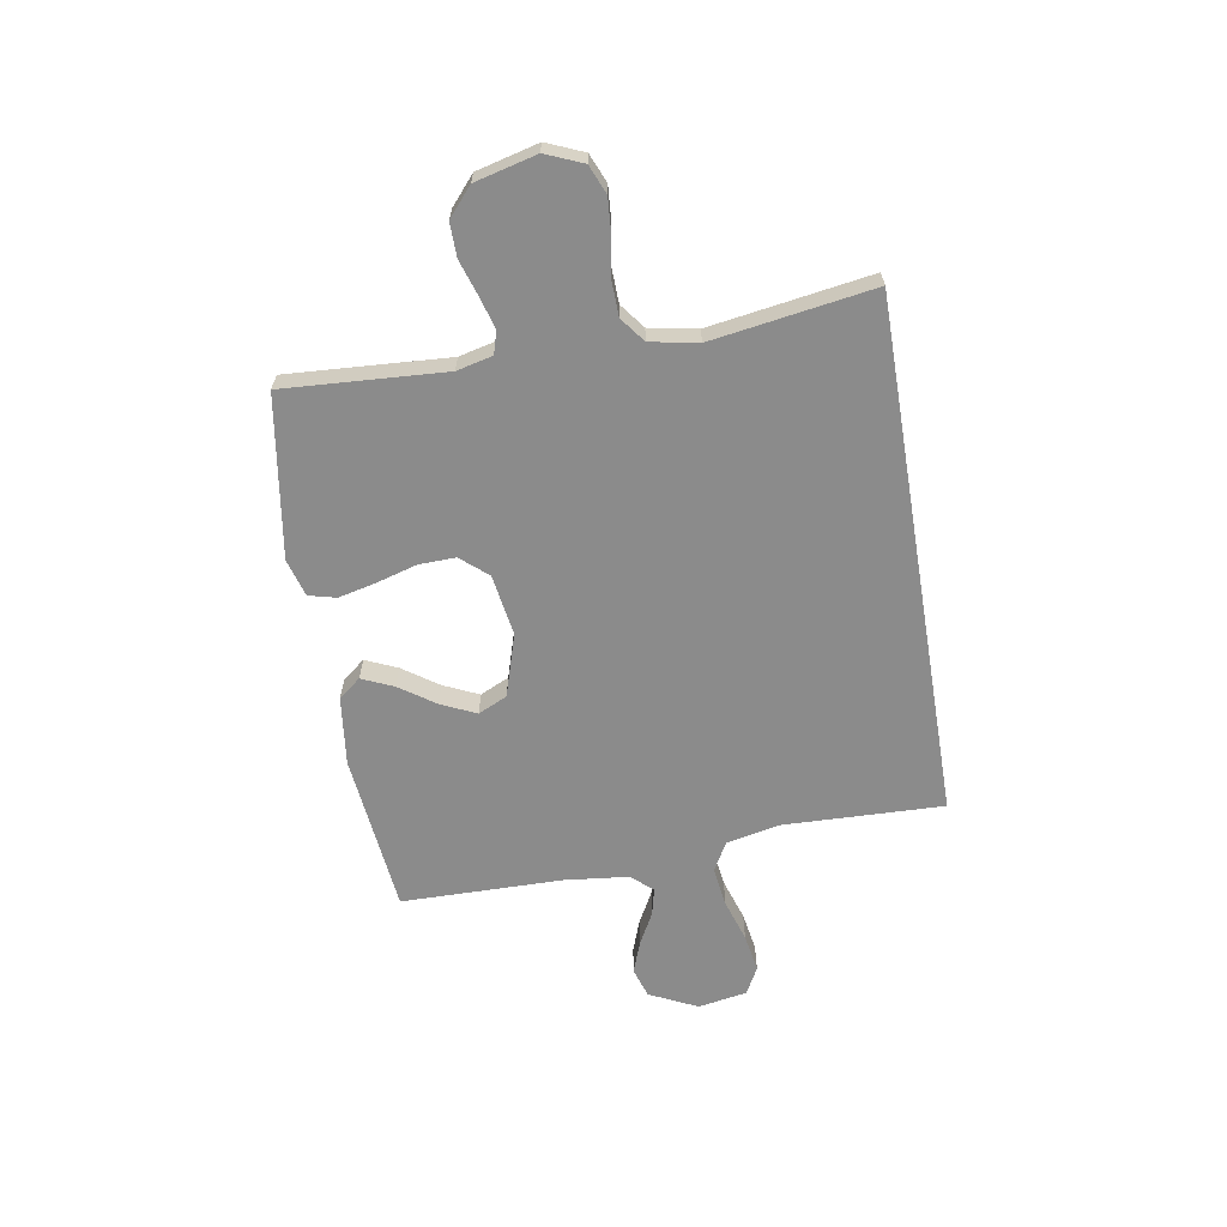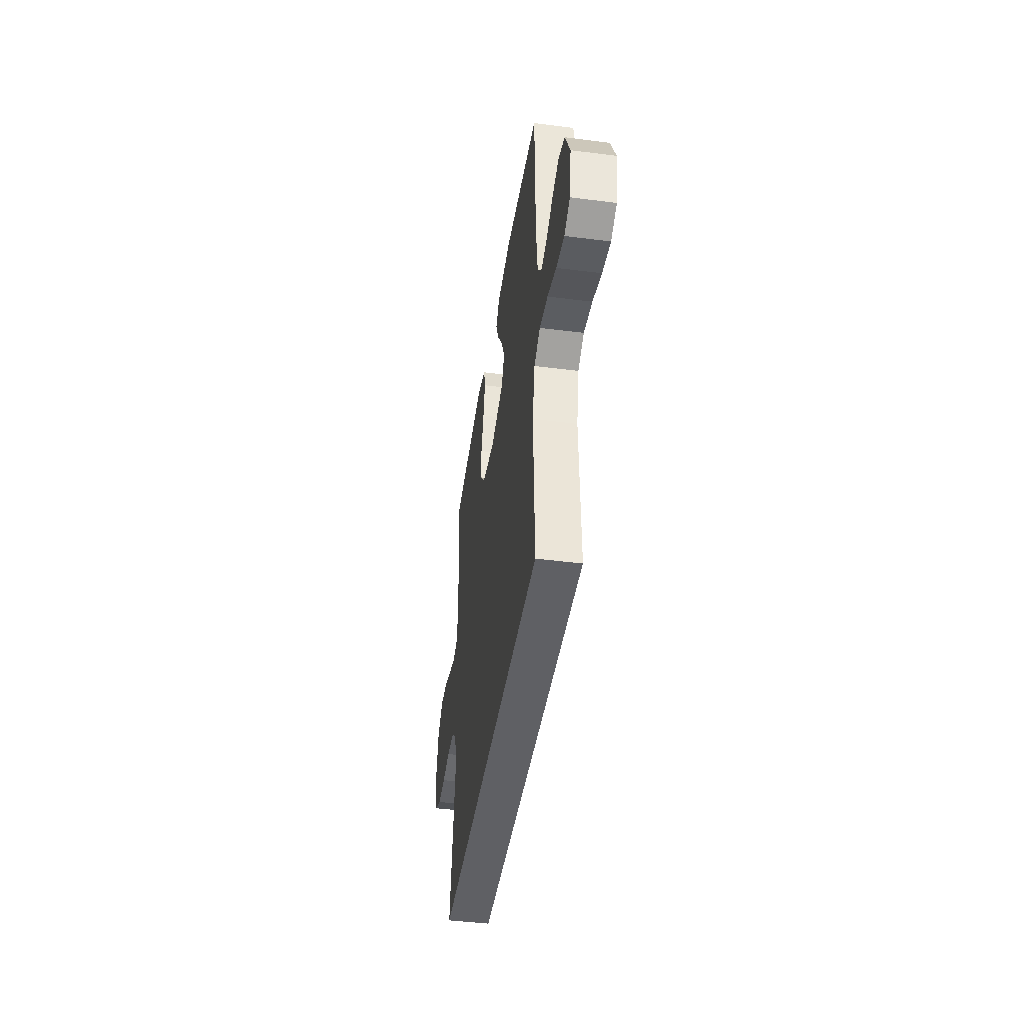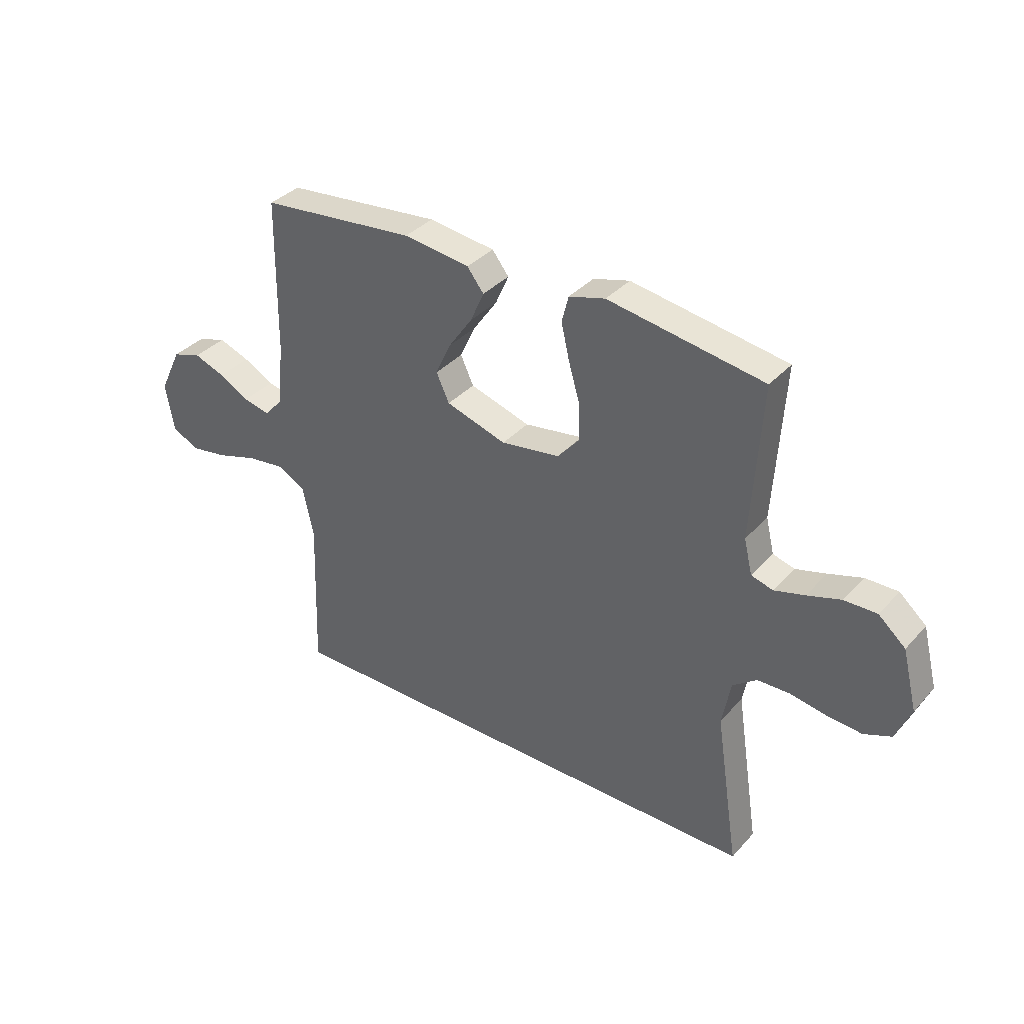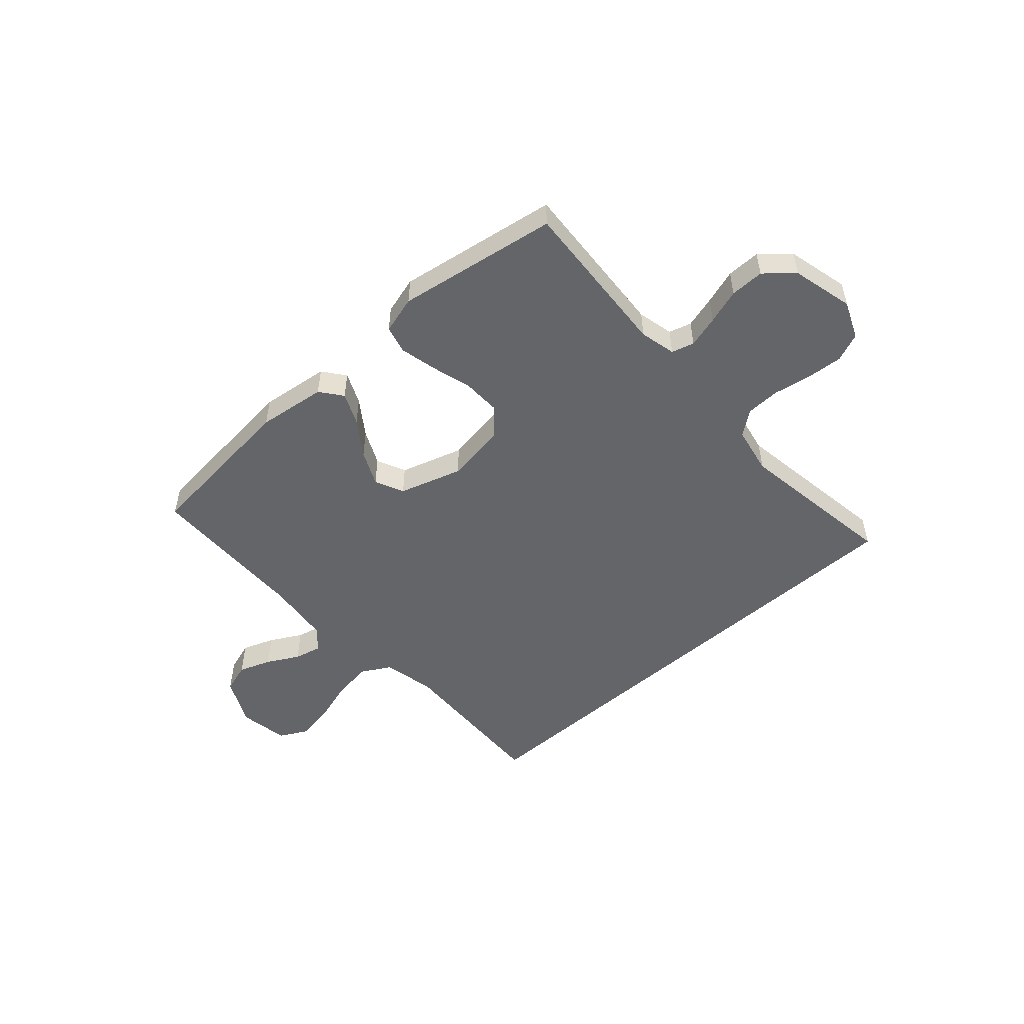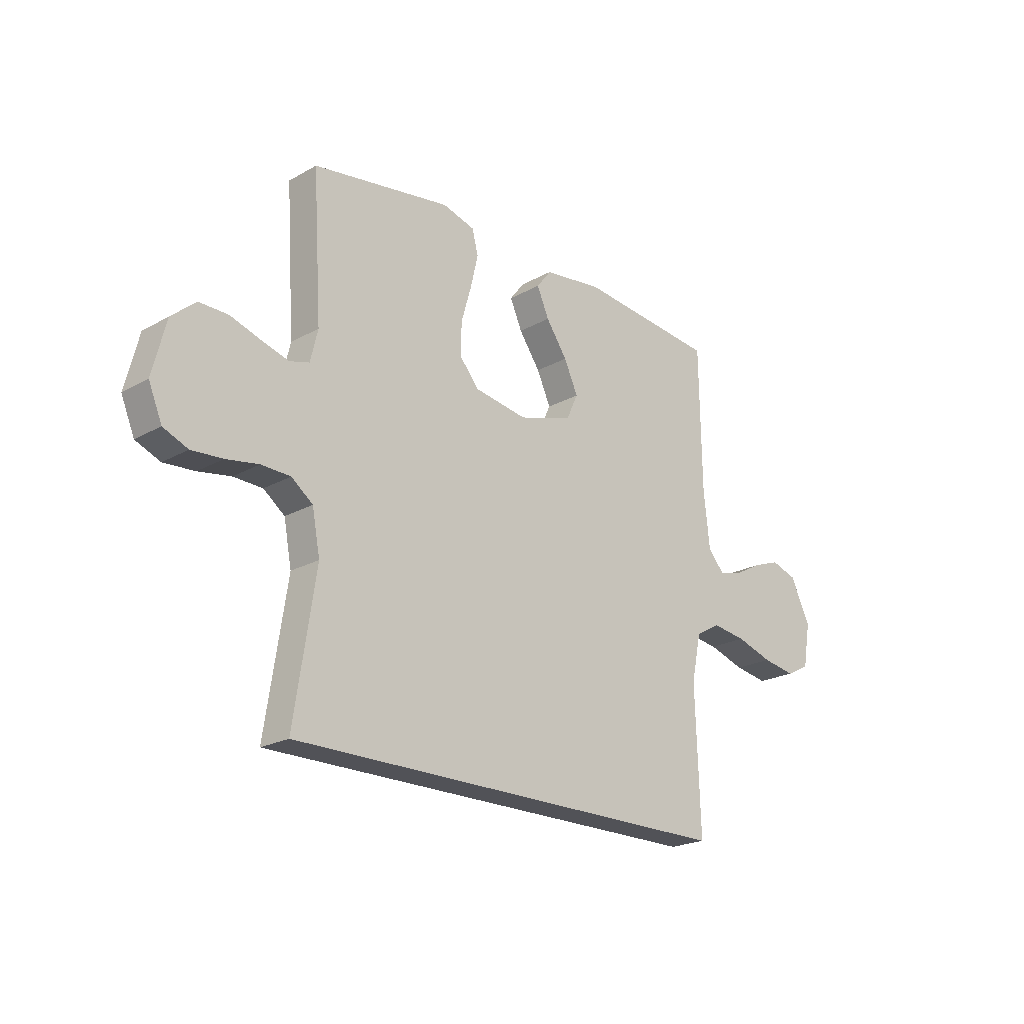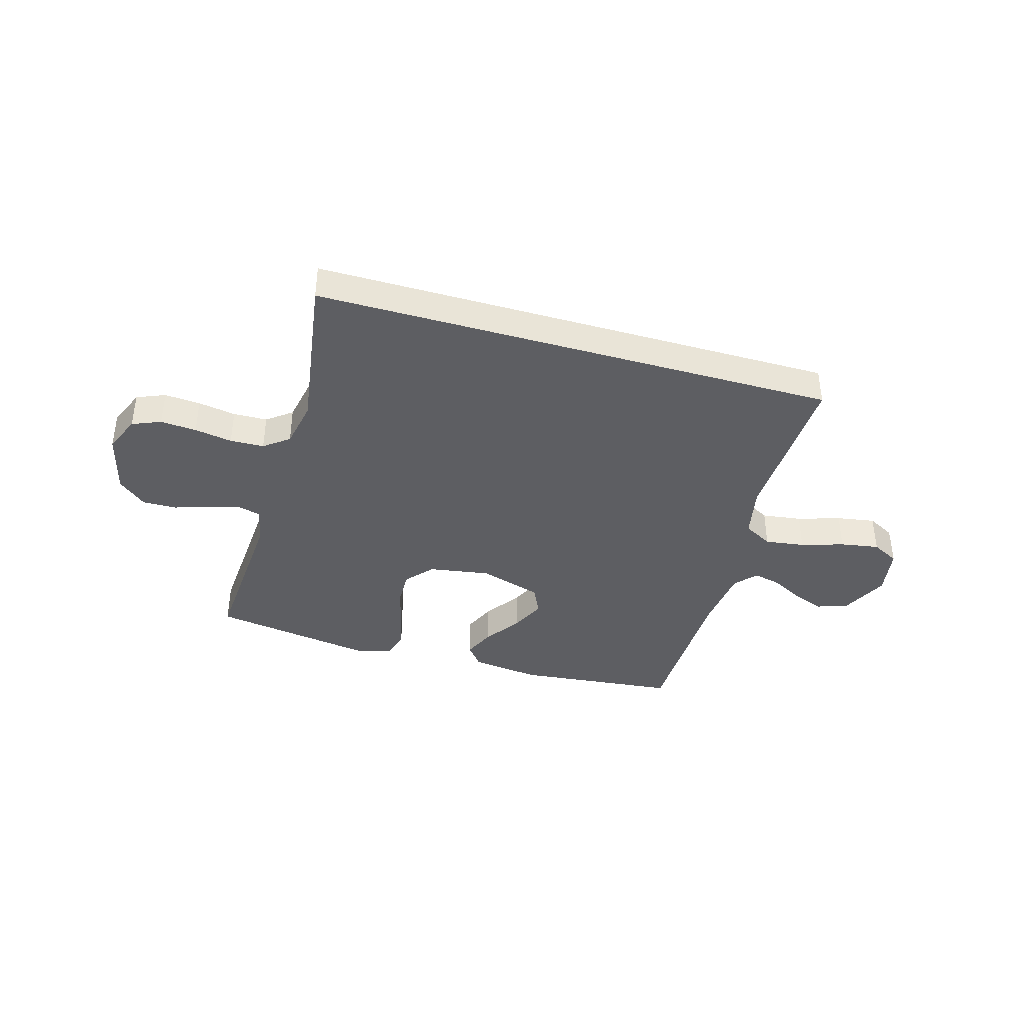
<metadata>
{"format":"obj","ext":"obj","renderer":"f3d","projection":"perspective","resolution":1024,"background":"white","views":[{"elev":-63.9,"azim":99.6,"up":"+Y"},{"elev":-43.3,"azim":-98.6,"up":"+Z"},{"elev":36.0,"azim":36.0,"up":"+Z"},{"elev":-51.5,"azim":41.6,"up":"+Y"},{"elev":-21.6,"azim":134.6,"up":"+Z"},{"elev":-39.4,"azim":163.8,"up":"+Y"}]}
</metadata>
<code>
v -0.5 0.07 0.5
v -0.2 0.07 0.531
v -0.072 0.07 0.515
v -0.04 0.07 0.474
v -0.066 0.07 0.415
v -0.112 0.07 0.349
v -0.142 0.07 0.284
v -0.117 0.07 0.23
v 0 0.07 0.194
v 0.114 0.07 0.212
v 0.157 0.07 0.262
v 0.155 0.07 0.331
v 0.133 0.07 0.407
v 0.117 0.07 0.476
v 0.13 0.07 0.527
v 0.2 0.07 0.547
v 0.5 0.07 0.5
v 0.481 0.07 0.2
v 0.497 0.07 0.133
v 0.539 0.07 0.121
v 0.598 0.07 0.138
v 0.663 0.07 0.159
v 0.726 0.07 0.16
v 0.778 0.07 0.115
v 0.807 0.07 0
v 0.778 0.07 -0.069
v 0.725 0.07 -0.091
v 0.658 0.07 -0.086
v 0.588 0.07 -0.074
v 0.525 0.07 -0.076
v 0.479 0.07 -0.111
v 0.462 0.07 -0.2
v 0.508 0.07 -0.5
v -0.464 0.07 -0.5
v -0.454 0.07 -0.2
v -0.475 0.07 -0.102
v -0.529 0.07 -0.072
v -0.603 0.07 -0.082
v -0.682 0.07 -0.107
v -0.754 0.07 -0.119
v -0.805 0.07 -0.092
v -0.821 0.07 0
v -0.778 0.07 0.089
v -0.722 0.07 0.107
v -0.662 0.07 0.085
v -0.603 0.07 0.053
v -0.552 0.07 0.041
v -0.517 0.07 0.08
v -0.504 0.07 0.2
v -0.5 0 0.5
v -0.2 0 0.531
v -0.072 0 0.515
v -0.04 0 0.474
v -0.066 0 0.415
v -0.112 0 0.349
v -0.142 0 0.284
v -0.117 0 0.23
v 0 0 0.194
v 0.114 0 0.212
v 0.157 0 0.262
v 0.155 0 0.331
v 0.133 0 0.407
v 0.117 0 0.476
v 0.13 0 0.527
v 0.2 0 0.547
v 0.5 0 0.5
v 0.481 0 0.2
v 0.497 0 0.133
v 0.539 0 0.121
v 0.598 0 0.138
v 0.663 0 0.159
v 0.726 0 0.16
v 0.778 0 0.115
v 0.807 0 0
v 0.778 0 -0.069
v 0.725 0 -0.091
v 0.658 0 -0.086
v 0.588 0 -0.074
v 0.525 0 -0.076
v 0.479 0 -0.111
v 0.462 0 -0.2
v 0.508 0 -0.5
v -0.464 0 -0.5
v -0.454 0 -0.2
v -0.475 0 -0.102
v -0.529 0 -0.072
v -0.603 0 -0.082
v -0.682 0 -0.107
v -0.754 0 -0.119
v -0.805 0 -0.092
v -0.821 0 0
v -0.778 0 0.089
v -0.722 0 0.107
v -0.662 0 0.085
v -0.603 0 0.053
v -0.552 0 0.041
v -0.517 0 0.08
v -0.504 0 0.2
f 44 45 46
f 43 44 46
f 42 43 46
f 41 42 46
f 40 41 46
f 39 40 46
f 38 39 46
f 37 38 46 47
f 36 37 47 48
f 32 33 34 35
f 31 32 35 36
f 36 48 49
f 31 36 49
f 30 31 49
f 27 28 29
f 26 27 29
f 25 26 29
f 24 25 29
f 23 24 29
f 22 23 29
f 21 22 29
f 20 21 29 30
f 16 17 18
f 15 16 18
f 14 15 18
f 13 14 18
f 12 13 18
f 11 12 18 19
f 10 11 19
f 19 20 30
f 10 19 30
f 9 10 30
f 4 5 6
f 3 4 6
f 2 3 6
f 1 2 6
f 49 1 6
f 49 6 7
f 8 9 30 49
f 7 8 49
f 95 94 93
f 95 93 92
f 95 92 91
f 95 91 90
f 95 90 89
f 95 89 88
f 95 88 87
f 96 95 87 86
f 97 96 86 85
f 84 83 82 81
f 85 84 81 80
f 98 97 85
f 98 85 80
f 98 80 79
f 78 77 76
f 78 76 75
f 78 75 74
f 78 74 73
f 78 73 72
f 78 72 71
f 78 71 70
f 79 78 70 69
f 67 66 65
f 67 65 64
f 67 64 63
f 67 63 62
f 67 62 61
f 68 67 61 60
f 68 60 59
f 79 69 68
f 79 68 59
f 79 59 58
f 55 54 53
f 55 53 52
f 55 52 51
f 55 51 50
f 55 50 98
f 56 55 98
f 98 79 58 57
f 98 57 56
f 1 50 51 2
f 2 51 52 3
f 3 52 53 4
f 4 53 54 5
f 5 54 55 6
f 6 55 56 7
f 7 56 57 8
f 8 57 58 9
f 9 58 59 10
f 10 59 60 11
f 11 60 61 12
f 12 61 62 13
f 13 62 63 14
f 14 63 64 15
f 15 64 65 16
f 16 65 66 17
f 17 66 67 18
f 18 67 68 19
f 19 68 69 20
f 20 69 70 21
f 21 70 71 22
f 22 71 72 23
f 23 72 73 24
f 24 73 74 25
f 25 74 75 26
f 26 75 76 27
f 27 76 77 28
f 28 77 78 29
f 29 78 79 30
f 30 79 80 31
f 31 80 81 32
f 32 81 82 33
f 33 82 83 34
f 34 83 84 35
f 35 84 85 36
f 36 85 86 37
f 37 86 87 38
f 38 87 88 39
f 39 88 89 40
f 40 89 90 41
f 41 90 91 42
f 42 91 92 43
f 43 92 93 44
f 44 93 94 45
f 45 94 95 46
f 46 95 96 47
f 47 96 97 48
f 48 97 98 49
f 49 98 50 1

</code>
